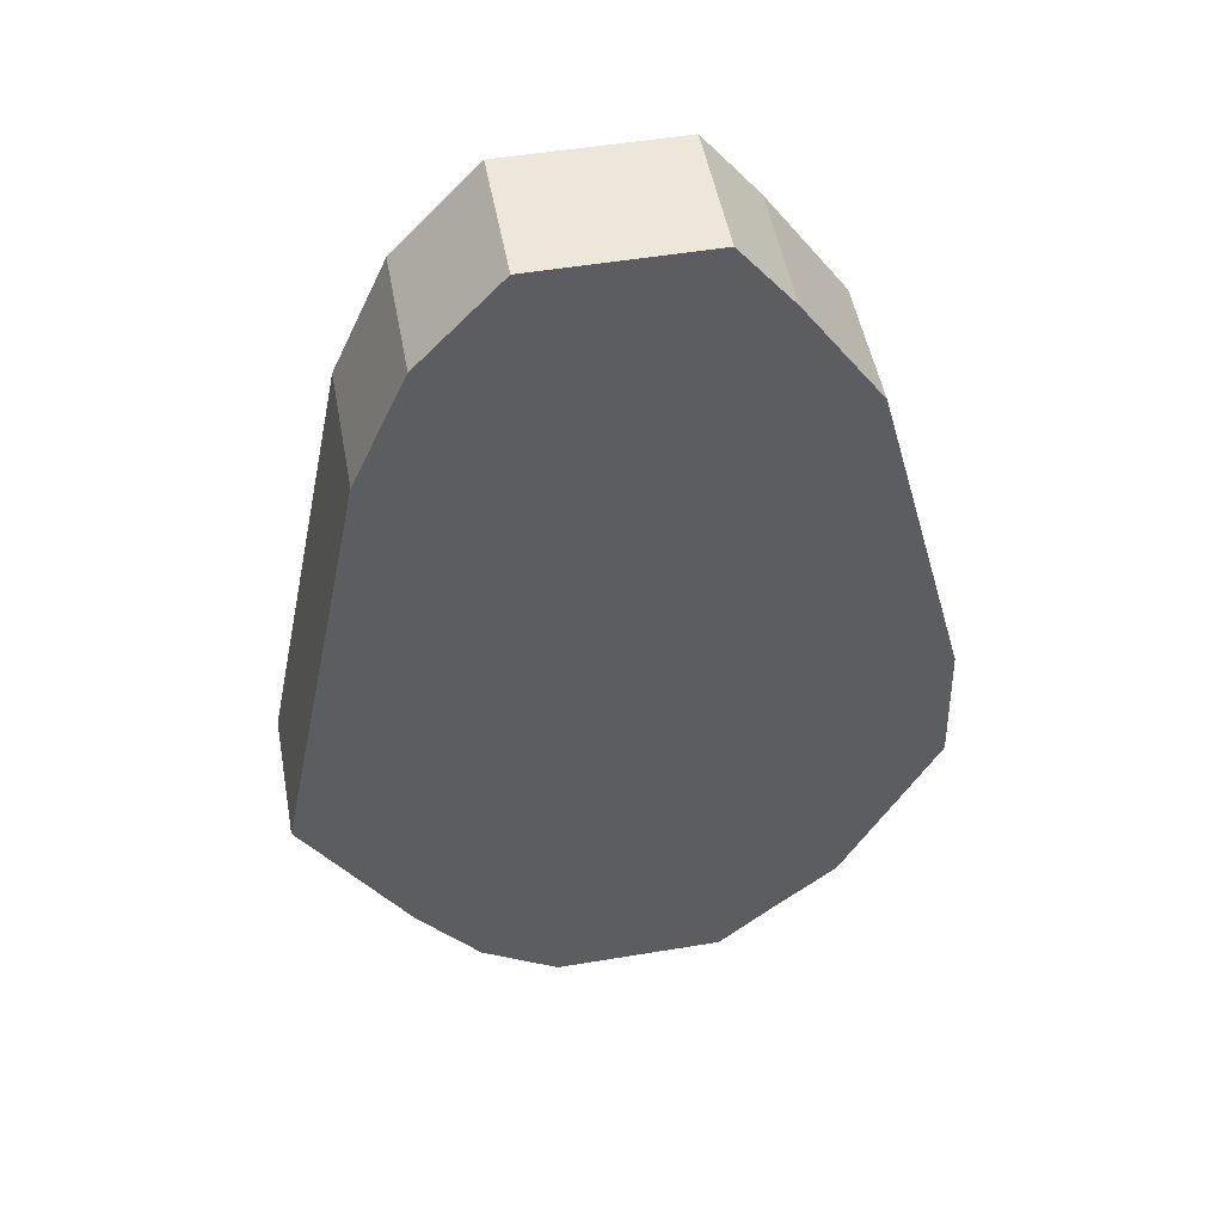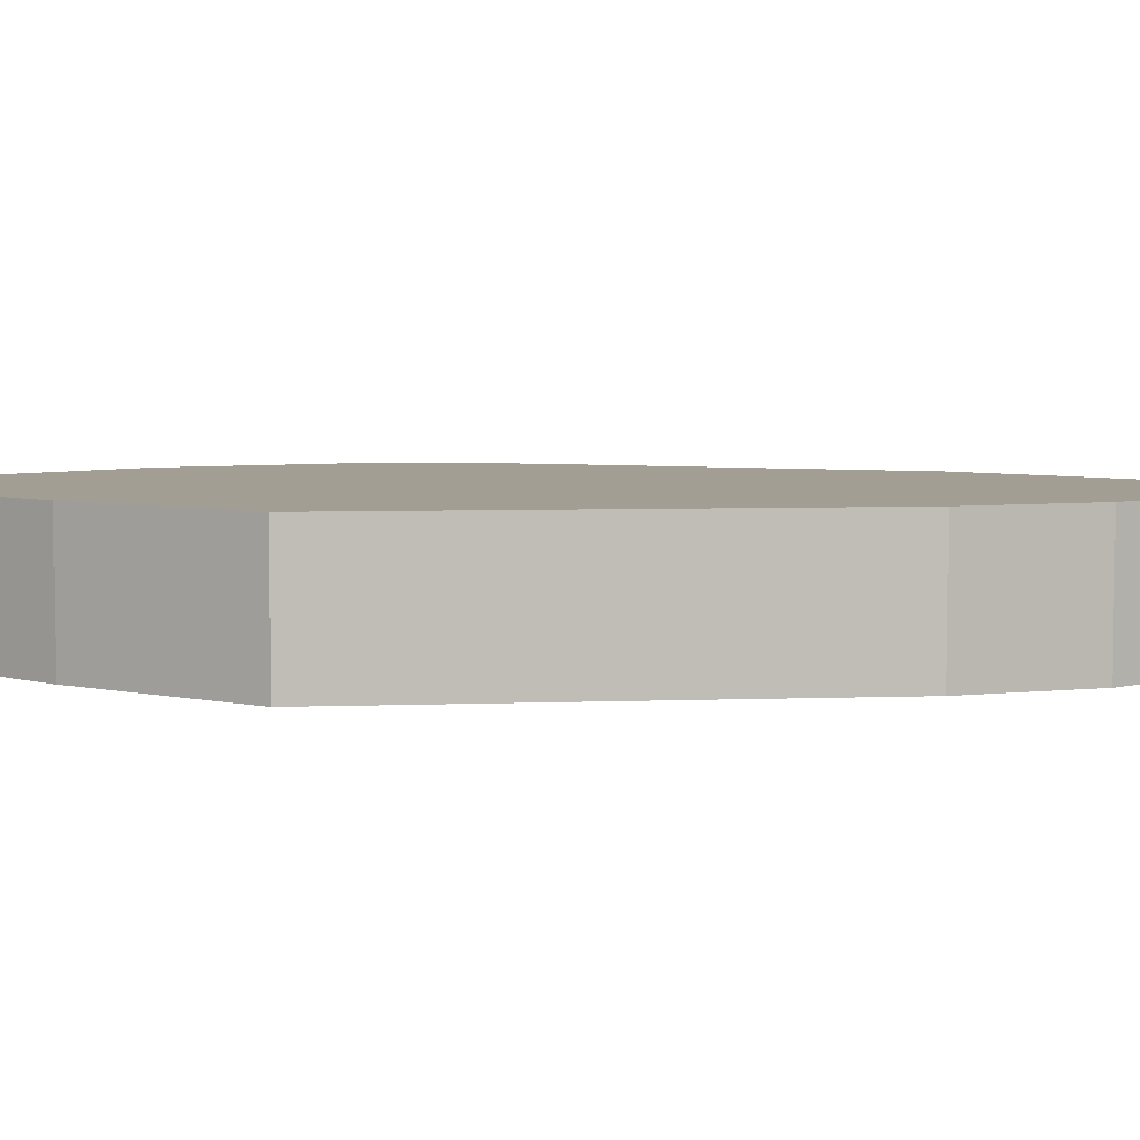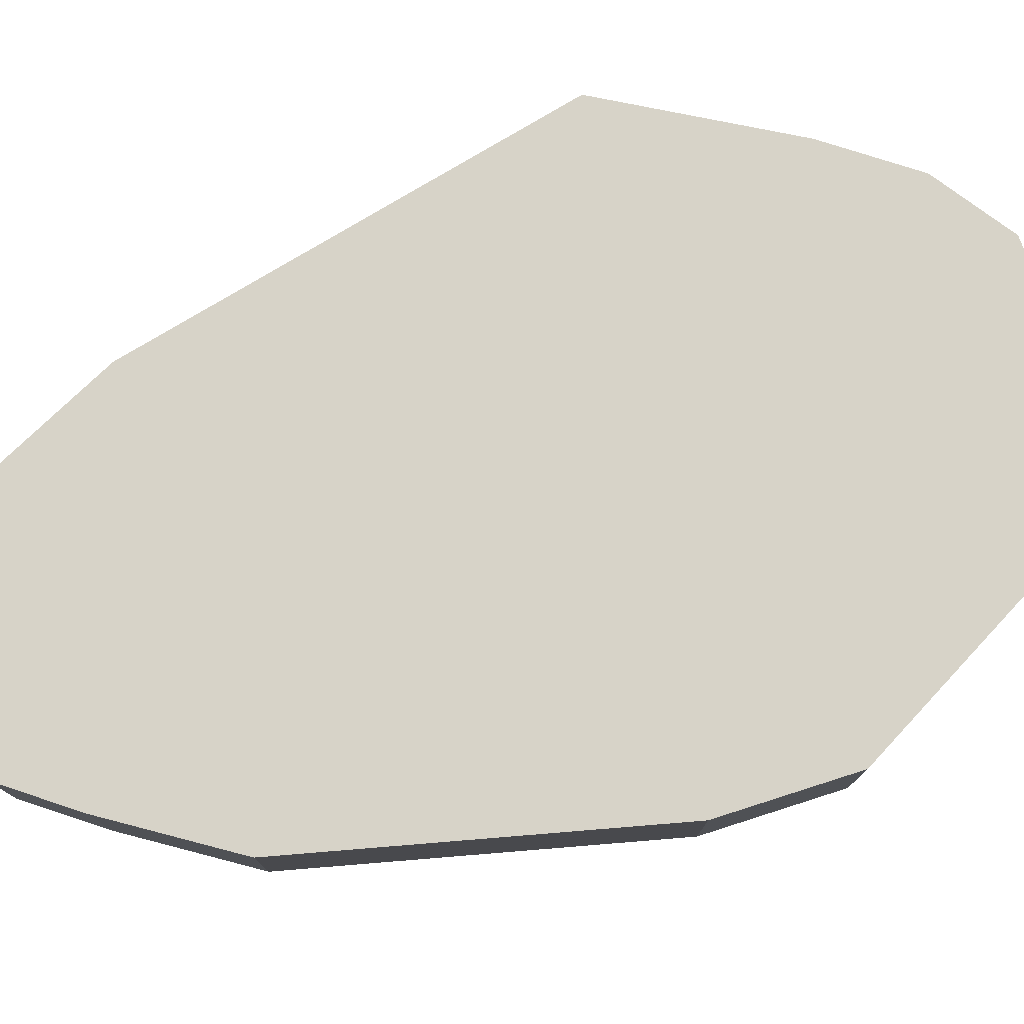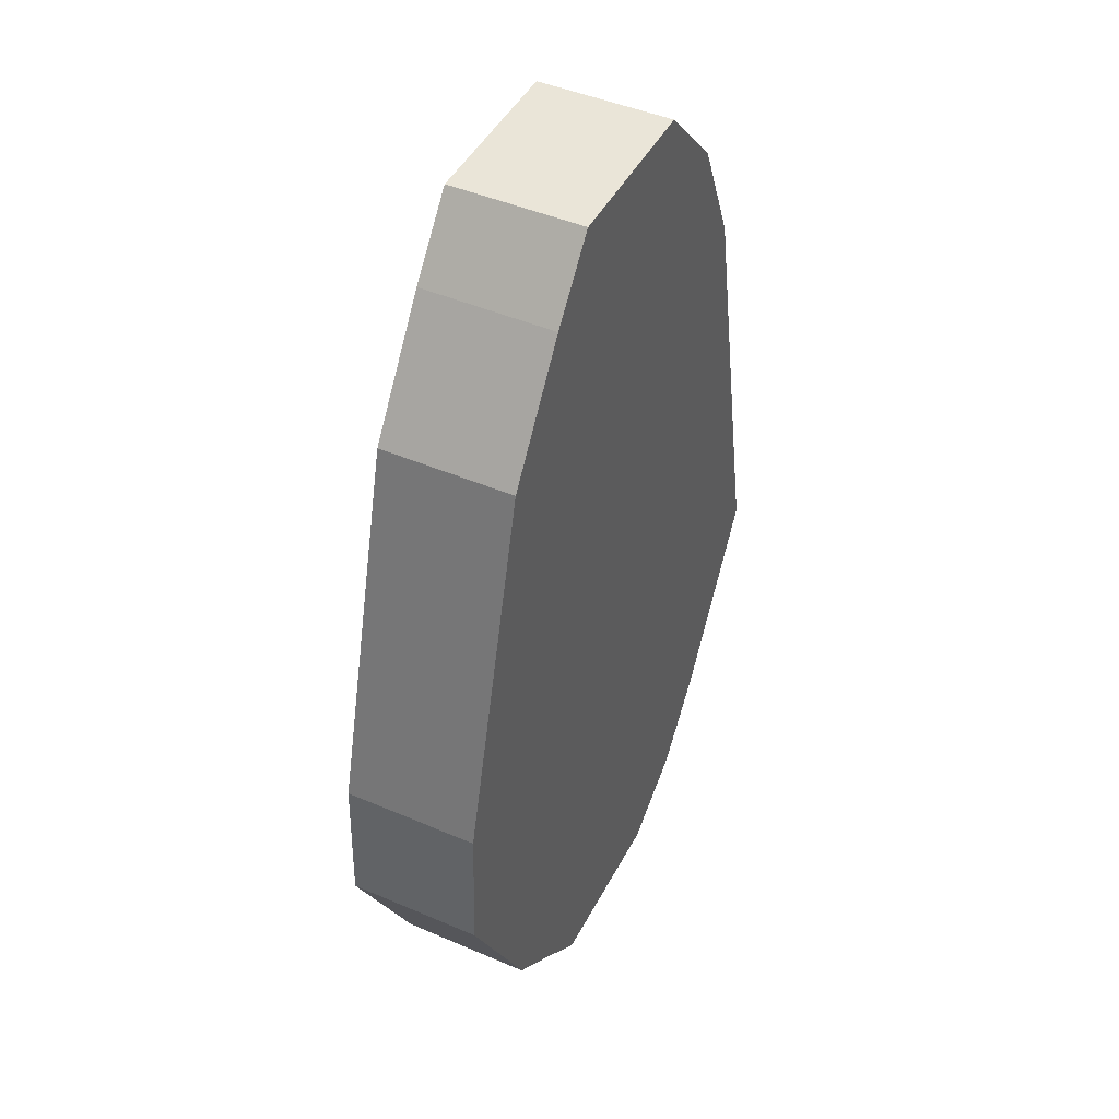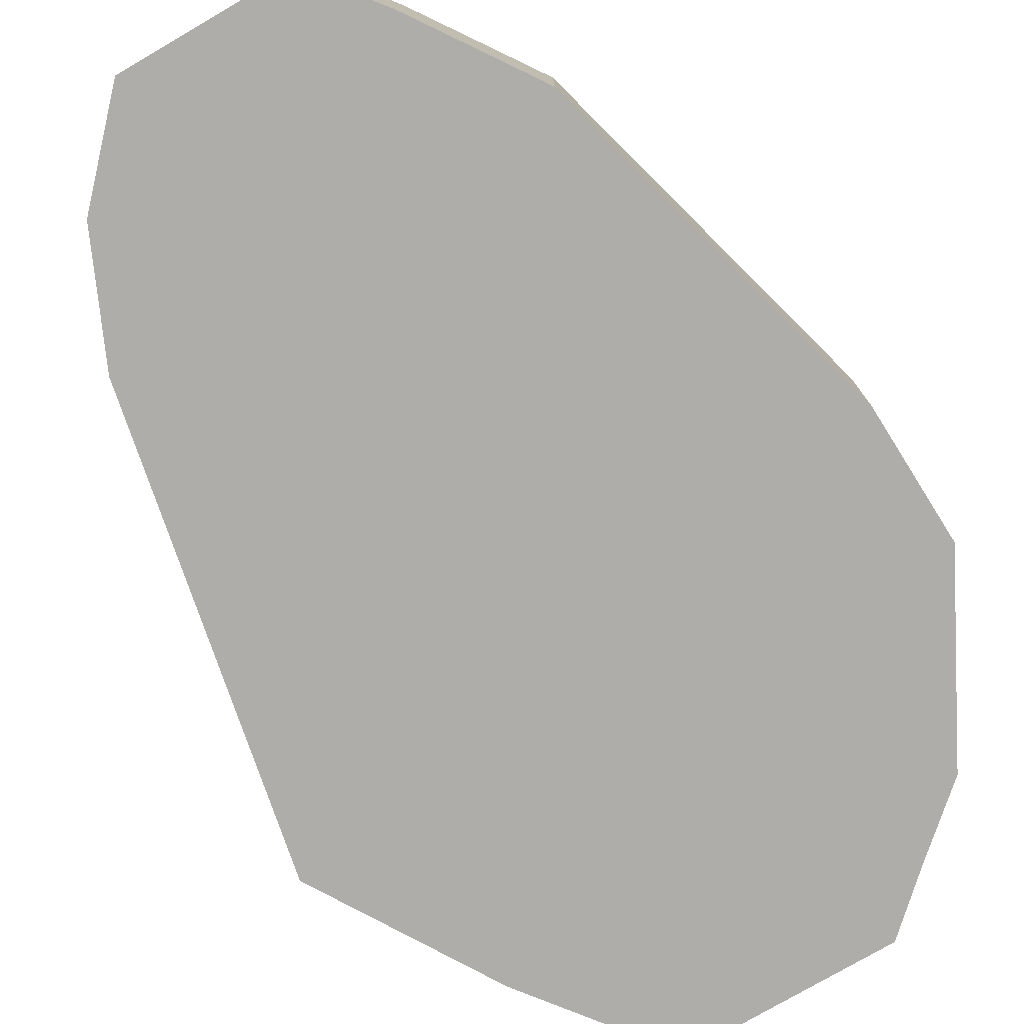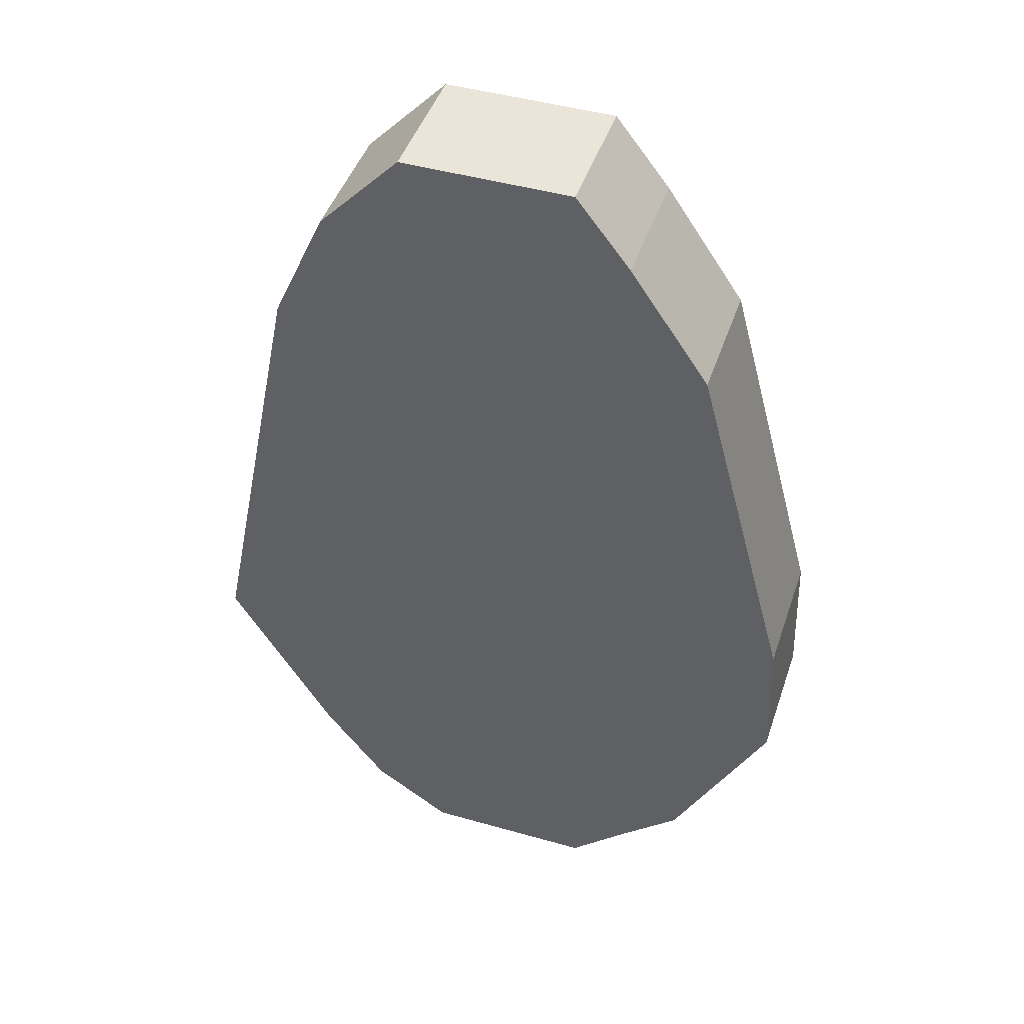
<metadata>
{"format":"obj","ext":"obj","renderer":"f3d","projection":"perspective","resolution":1024,"background":"white","views":[{"elev":50.3,"azim":169.6,"up":"+Y"},{"elev":5.1,"azim":94.5,"up":"+Z"},{"elev":77.2,"azim":-109.7,"up":"+Z"},{"elev":45.4,"azim":-63.6,"up":"+Y"},{"elev":-77.3,"azim":-149.8,"up":"+Z"},{"elev":45.2,"azim":-161.8,"up":"+Y"}]}
</metadata>
<code>
v  0.055 -0.0973 0.1187
v  0.055 0.148 0.1187
v  -0.1043 0.148 0.1187
v  -0.1043 -0.0973 0.1187
v  0.2144 -0.0973 0.1187
v  0.2144 0.148 0.1187
v  0.055 -0.3427 0.1187
v  -0.1043 -0.3427 0.1187
v  0.2144 -0.3427 0.1187
v  0.0493 0.3838 0.1187
v  -0.025 0.3838 0.1187
v  -0.0787 0.315 0.1187
v  -0.1575 0.1994 0.1187
v  -0.2051 0.022 0.1187
v  -0.2527 -0.1554 0.1187
v  0.2229 0.2978 0.1187
v  0.142 0.3838 0.1187
v  0.2759 0.1795 0.1187
v  0.3064 0.0286 0.1187
v  0.337 -0.1223 0.1187
v  -0.2574 -0.2921 0.1187
v  -0.2107 -0.3823 0.1187
v  -0.1641 -0.4724 0.1187
v  -0.1018 -0.5273 0.1187
v  -0.0464 -0.5785 0.1187
v  0.0493 -0.5785 0.1187
v  0.3151 -0.3597 0.1187
v  0.2627 -0.4463 0.1187
v  0.3675 -0.2732 0.1187
v  0.2004 -0.5273 0.1187
v  0.1231 -0.5785 0.1187
v  0.055 -0.0973 -0.0119
v  -0.1043 -0.0973 -0.0119
v  -0.1043 0.148 -0.0119
v  0.055 0.148 -0.0119
v  0.055 -0.3427 -0.0119
v  -0.1043 -0.3427 -0.0119
v  0.2144 -0.0973 -0.0119
v  0.2144 0.148 -0.0119
v  0.2144 -0.3427 -0.0119
v  -0.2051 0.022 -0.0119
v  -0.1575 0.1994 -0.0119
v  -0.0787 0.315 -0.0119
v  -0.025 0.3838 -0.0119
v  -0.2527 -0.1554 -0.0119
v  -0.2107 -0.3823 -0.0119
v  -0.2574 -0.2921 -0.0119
v  -0.1641 -0.4724 -0.0119
v  -0.1018 -0.5273 -0.0119
v  -0.0464 -0.5785 -0.0119
v  0.0493 -0.5785 -0.0119
v  0.0493 0.3838 -0.0119
v  0.2229 0.2978 -0.0119
v  0.142 0.3838 -0.0119
v  0.2759 0.1795 -0.0119
v  0.3064 0.0286 -0.0119
v  0.337 -0.1223 -0.0119
v  0.2004 -0.5273 -0.0119
v  0.1231 -0.5785 -0.0119
v  0.2627 -0.4463 -0.0119
v  0.3151 -0.3597 -0.0119
v  0.3675 -0.2732 -0.0119
v  -0.2527 -0.1554 0.0534
v  -0.1575 0.1994 0.0534
v  -0.0787 0.315 0.0534
v  -0.025 0.3838 0.0534
v  0.142 0.3838 0.0534
v  0.2229 0.2978 0.0534
v  0.2759 0.1795 0.0534
v  0.3675 -0.2732 0.0534
v  0.2627 -0.4463 0.0534
v  0.2004 -0.5273 0.0534
v  0.1231 -0.5785 0.0534
v  -0.0464 -0.5785 0.0534
v  -0.1018 -0.5273 0.0534
v  -0.1641 -0.4724 0.0534
v  -0.2574 -0.2921 0.0534
g Object_1
f 1 2 3 4
f 5 6 2 1
f 7 1 4 8
f 9 5 1 7
f 2 10 11
f 11 12 2
f 3 13 14
f 3 2 12
f 14 4 3
f 4 14 15
f 12 13 3
f 16 17 2
f 10 2 17
f 16 6 18
f 6 16 2
f 19 6 5
f 5 20 19
f 9 20 5
f 18 6 19
f 8 15 21
f 22 8 21
f 8 23 24
f 24 25 8
f 23 8 22
f 7 8 25 26
f 9 27 20
f 28 27 9
f 27 29 20
f 30 9 7
f 7 31 30
f 30 28 9
f 31 7 26
f 8 4 15
f 32 33 34 35
f 36 37 33 32
f 38 32 35 39
f 40 36 32 38
f 34 41 42
f 43 34 42
f 33 41 34
f 35 43 44
f 34 43 35
f 45 41 33
f 37 46 47
f 46 37 48
f 45 37 47
f 48 37 49
f 50 49 37
f 50 36 51
f 37 36 50
f 37 45 33
f 35 44 52
f 53 39 35
f 52 54 35
f 54 53 35
f 55 56 39
f 57 38 56
f 56 38 39
f 53 55 39
f 58 36 40
f 36 58 59
f 58 40 60
f 51 36 59
f 61 57 62
f 61 60 40
f 57 61 40
f 40 38 57
f 63 15 14
f 63 41 45
f 64 63 14 13
f 63 64 42 41
f 64 13 12 65
f 42 64 65 43
f 65 12 11 66
f 43 65 66 44
f 66 11 10
f 66 52 44
f 52 66 10
f 10 67 52
f 67 54 52
f 17 67 10
f 67 17 16 68
f 54 67 68 53
f 68 16 18 69
f 53 68 69 55
f 69 18 19
f 55 69 56
f 19 56 69
f 56 19 20 57
f 70 20 29
f 62 57 70
f 20 70 57
f 70 29 27
f 70 61 62
f 61 70 27
f 27 71 61
f 71 60 61
f 28 71 27
f 71 28 30 72
f 60 71 72 58
f 72 30 31 73
f 58 72 73 59
f 26 51 73
f 73 51 59
f 26 73 31
f 74 26 25
f 74 50 51
f 26 74 51
f 74 25 24 75
f 50 74 75 49
f 75 24 23 76
f 49 75 76 48
f 76 23 22
f 76 46 48
f 46 76 22
f 22 77 46
f 77 47 46
f 21 77 22
f 77 21 15 63
f 47 77 63 45

</code>
